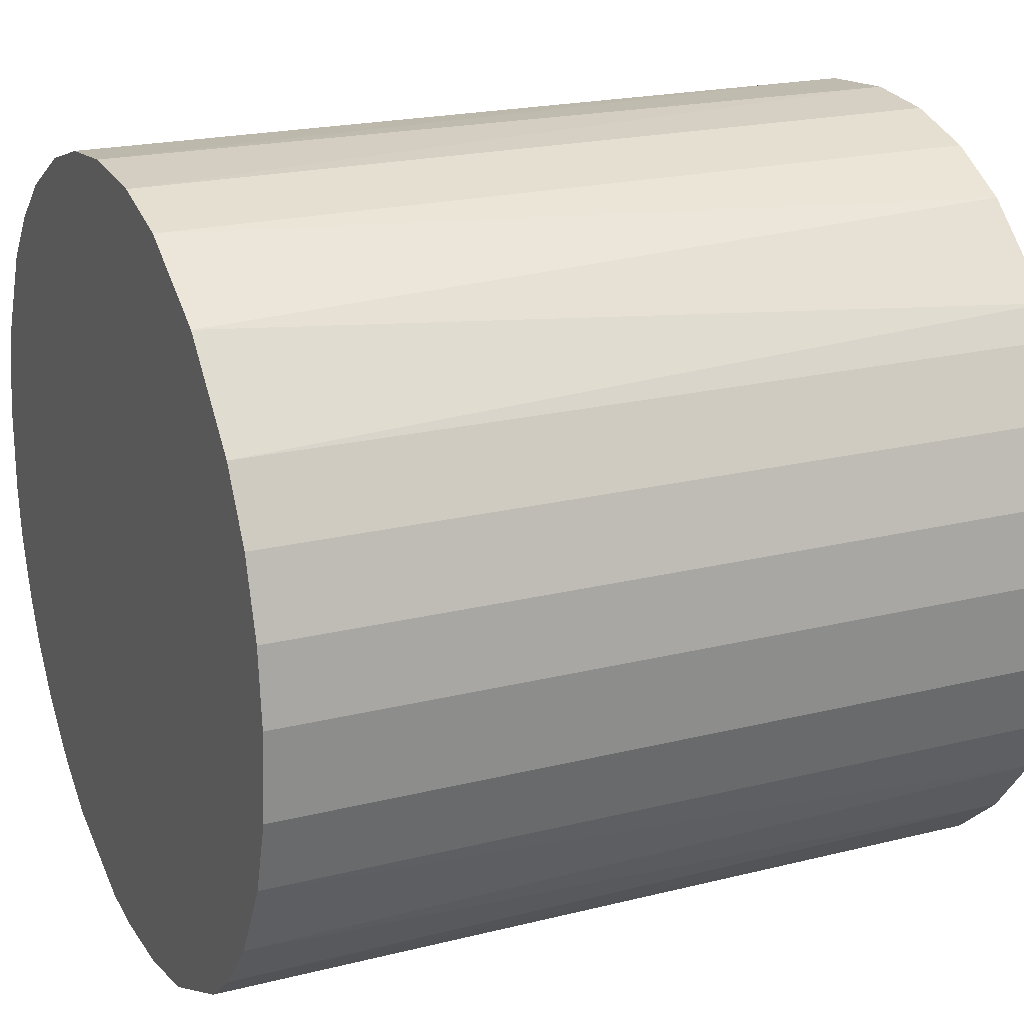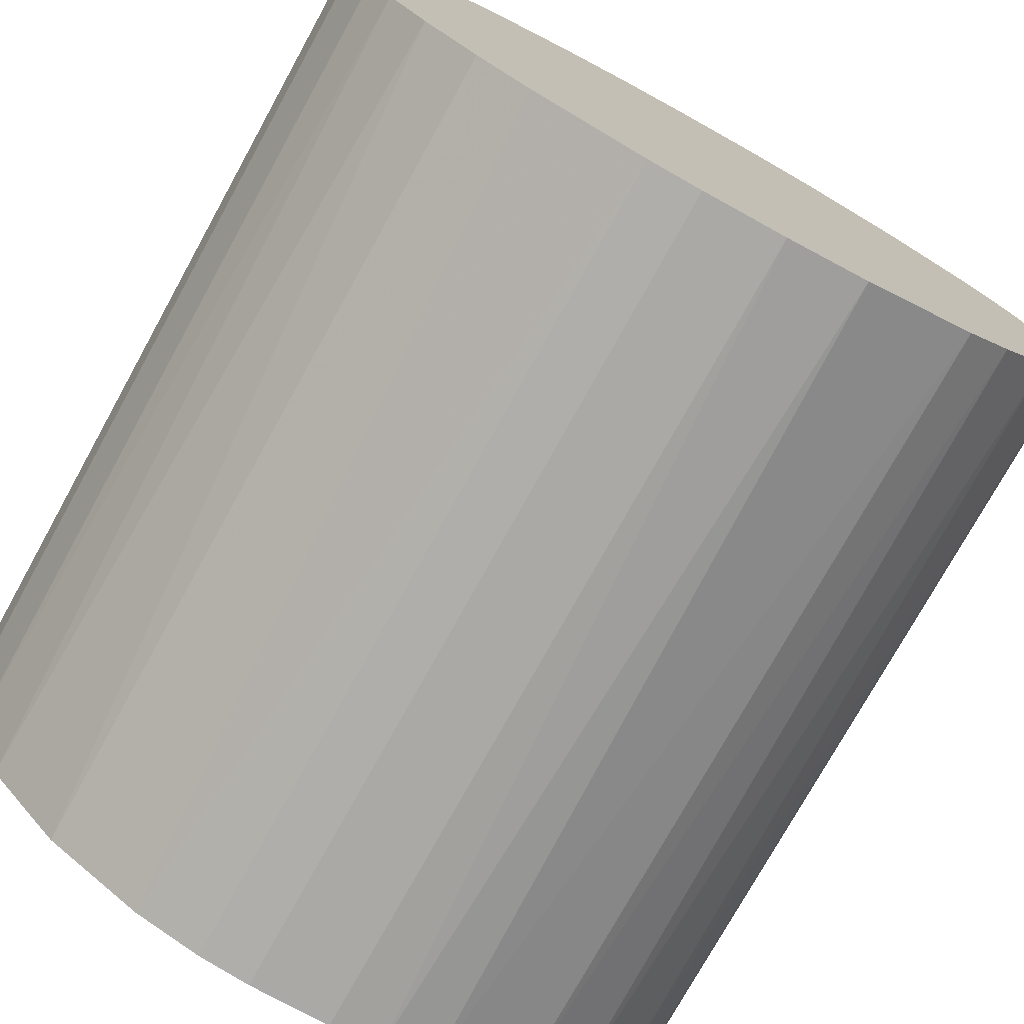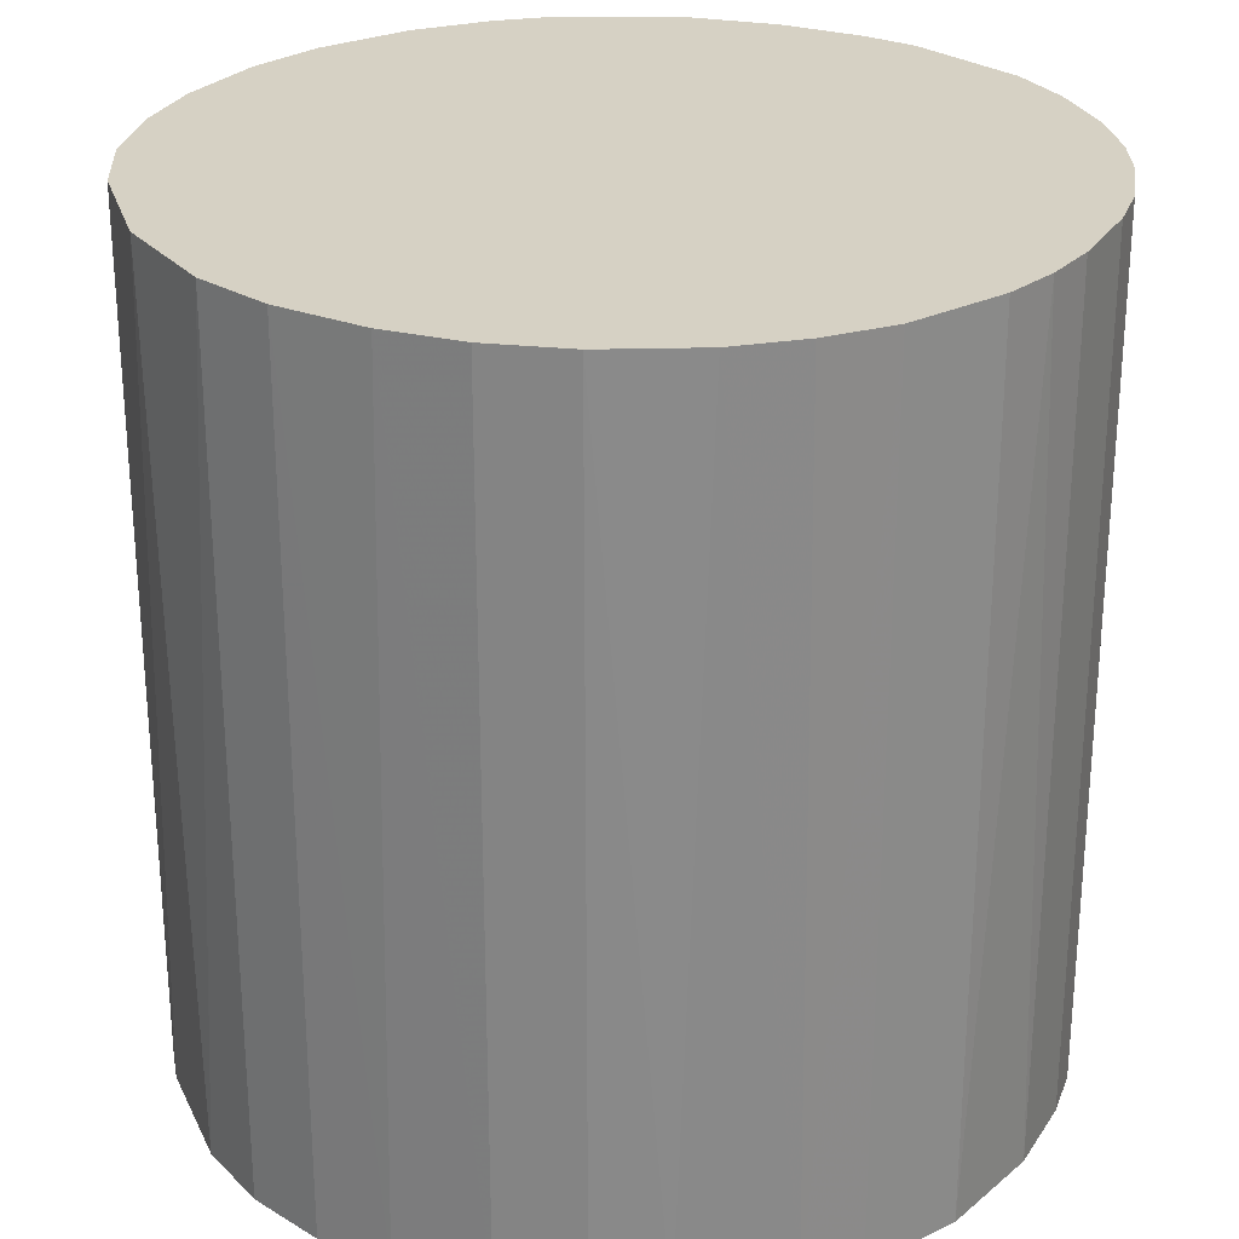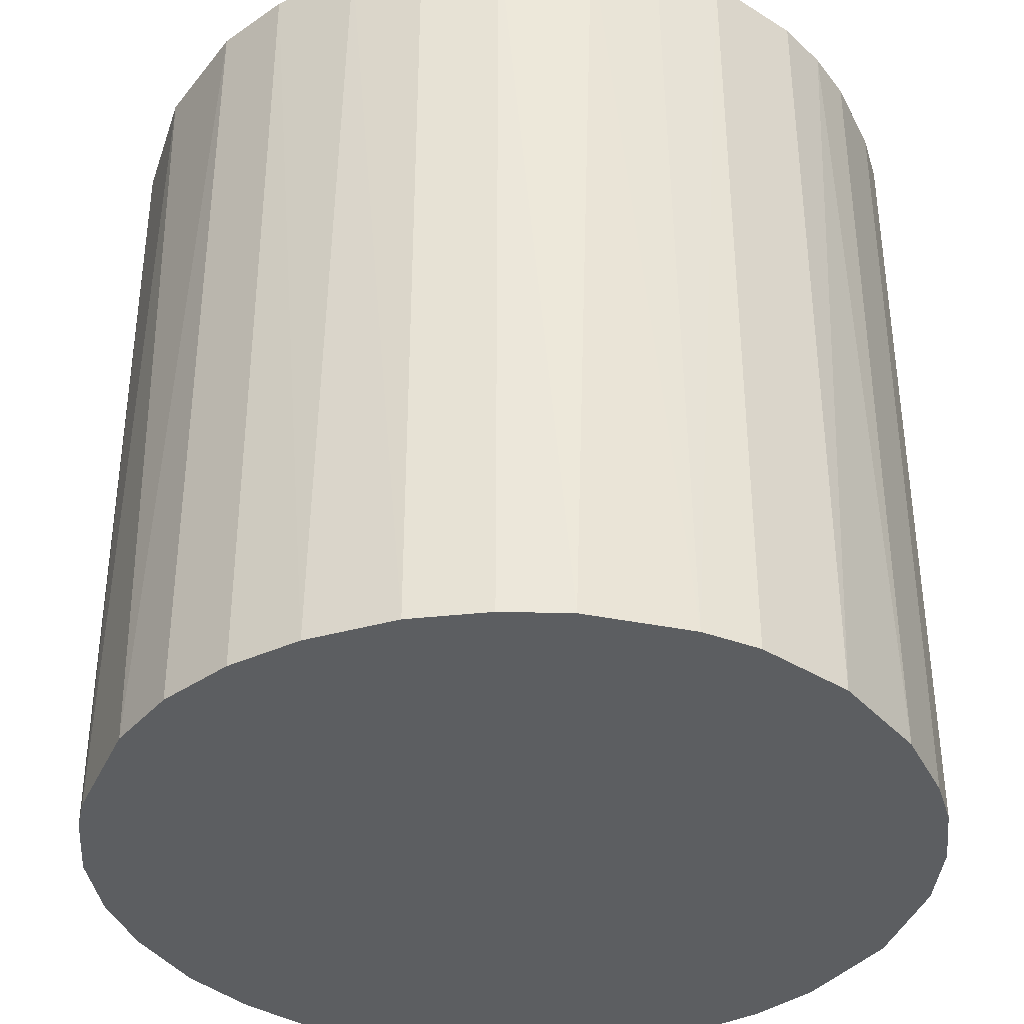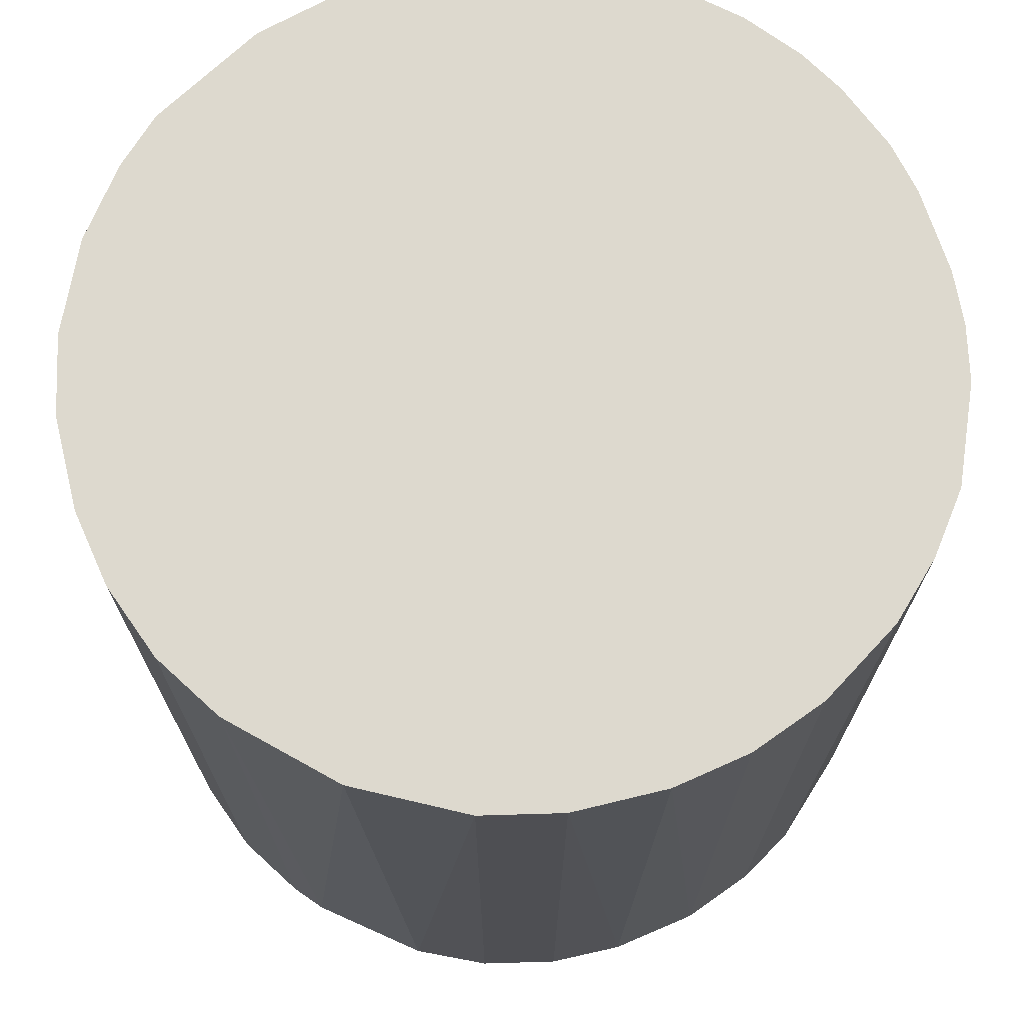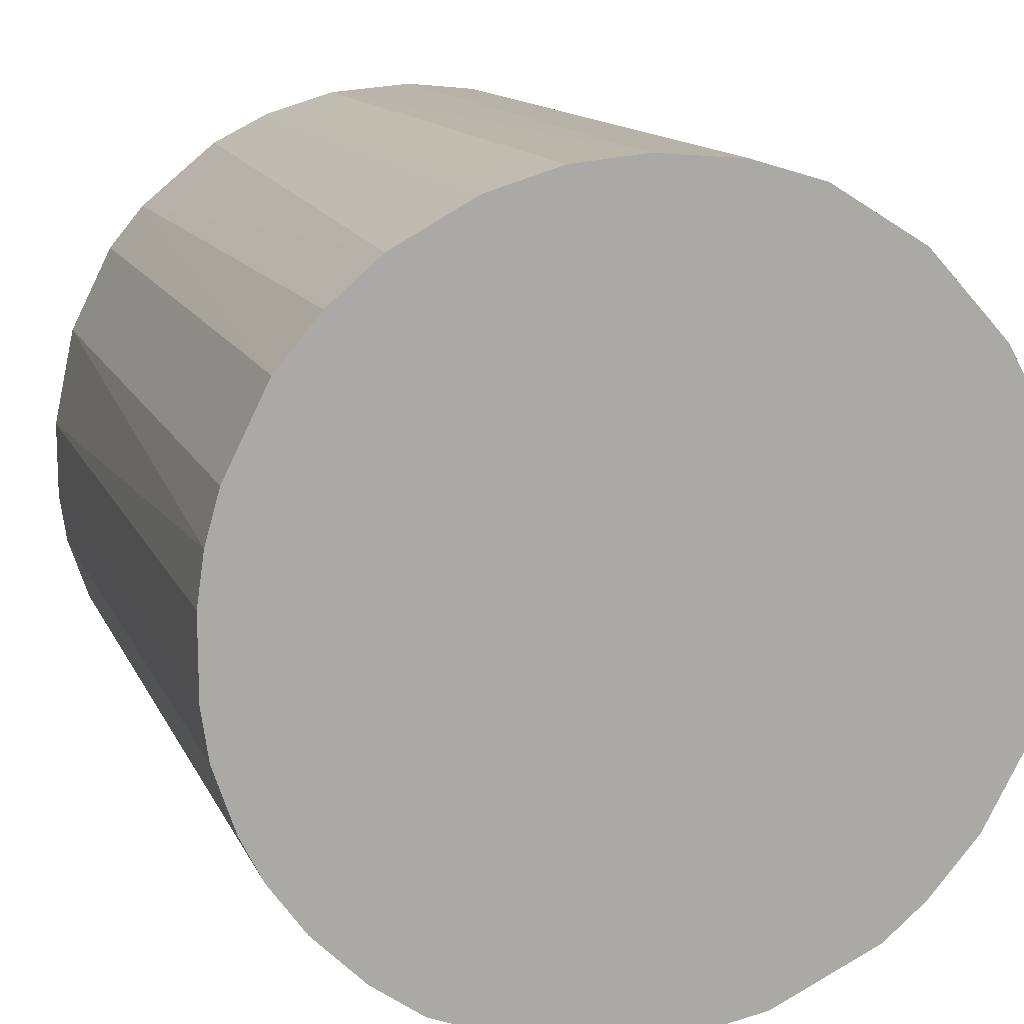
<metadata>
{"format":"obj","ext":"obj","renderer":"f3d","projection":"perspective","resolution":1024,"background":"white","views":[{"elev":20.6,"azim":65.5,"up":"+Y"},{"elev":-75.6,"azim":-28.9,"up":"+Y"},{"elev":26.8,"azim":-153.7,"up":"+Z"},{"elev":-37.3,"azim":-155.3,"up":"+Z"},{"elev":71.7,"azim":161.6,"up":"+Z"},{"elev":13.3,"azim":-17.5,"up":"+Y"}]}
</metadata>
<code>
o convex_0
v -0.03154 0.003061 -0.03226
v 0.0318 0.000717 0.03226
v 0.03122 0.006583 0.03226
v -0.03154 -0.003381 0.03226
v 0.007172 -0.03095 -0.03226
v 0.006583 0.03122 -0.03226
v -0.01218 0.02945 0.03226
v -0.007486 -0.03095 0.03226
v 0.0318 0.000717 -0.03226
v -0.02039 -0.02449 -0.03226
v 0.02184 -0.02332 0.03226
v 0.02007 0.02476 0.03226
v -0.02332 0.02183 -0.03226
v 0.02652 0.01773 -0.03226
v 0.02711 -0.01687 -0.03226
v -0.02625 0.01831 0.03226
v -0.02743 -0.01628 0.03226
v -0.02919 -0.01277 -0.03226
v 0.006583 0.03122 0.03226
v -0.006314 0.03122 -0.03226
v 0.009516 -0.03036 0.03226
v -0.007486 -0.03095 -0.03226
v 0.02946 -0.01218 0.03226
v 0.01831 -0.02625 -0.03226
v -0.01628 -0.02743 0.03226
v 0.01773 0.02652 -0.03226
v -0.02978 0.01127 0.03226
v -0.02978 0.01127 -0.03226
v 0.02652 0.01773 0.03226
v -0.01687 0.02711 -0.03226
v 0.03122 -0.006314 -0.03226
v -0.01863 0.02593 0.03226
v -0.000448 0.0318 0.03226
v 0.02946 0.01245 -0.03226
v 0.003067 -0.03154 0.03226
v 0.01245 0.02946 0.03226
v -0.03095 -0.007486 -0.03226
v -0.02449 -0.02039 0.03226
v -0.02625 -0.01804 -0.03226
v -0.01277 -0.02918 -0.03226
v -0.003381 -0.03154 -0.03226
v -0.03095 -0.007486 0.03226
v -0.03095 0.007166 0.03226
v 0.01831 -0.02625 0.03226
v 0.02593 -0.01863 0.03226
v 0.02301 -0.02214 -0.03226
v 0.03122 -0.006314 0.03226
v 0.01128 -0.02978 -0.03226
v 0.000717 0.0318 -0.03226
v -0.02625 0.01831 -0.03226
v 0.01245 0.02946 -0.03226
v 0.02946 0.01245 0.03226
v 0.02476 0.02007 -0.03226
v -0.006314 0.03122 0.03226
v 0.03122 0.006583 -0.03226
v 0.02946 -0.01218 -0.03226
v -0.01218 0.02945 -0.03226
v -0.02039 -0.02449 0.03226
v -0.02274 0.02242 0.03226
v -0.003381 -0.03154 0.03226
v 0.003067 -0.03154 -0.03226
v -0.03154 0.003061 0.03226
v -0.03154 -0.003381 -0.03226
v -0.02919 -0.01277 0.03226
f 42 18 64
f 2 3 4
f 5 1 6
f 4 3 7
f 2 4 8
f 3 2 9
f 5 6 9
f 1 5 10
f 2 8 11
f 7 3 12
f 6 1 13
f 9 6 14
f 5 9 15
f 4 7 16
f 8 4 17
f 1 10 18
f 7 12 19
f 6 13 20
f 11 8 21
f 10 5 22
f 2 11 23
f 5 15 24
f 8 17 25
f 14 6 26
f 4 16 27
f 27 16 28
f 13 1 28
f 12 3 29
f 20 13 30
f 9 2 31
f 15 9 31
f 16 7 32
f 7 30 32
f 30 13 32
f 7 19 33
f 9 14 34
f 14 29 34
f 5 21 35
f 21 8 35
f 6 19 36
f 19 12 36
f 12 26 36
f 1 18 37
f 25 17 38
f 18 10 39
f 17 18 39
f 10 38 39
f 38 17 39
f 22 8 40
f 10 22 40
f 8 25 40
f 25 10 40
f 22 5 41
f 8 22 41
f 17 4 42
f 4 37 42
f 37 18 42
f 4 27 43
f 27 28 43
f 28 1 43
f 11 21 44
f 24 11 44
f 23 11 45
f 15 23 45
f 24 15 46
f 11 24 46
f 45 11 46
f 15 45 46
f 2 23 47
f 31 2 47
f 23 31 47
f 21 5 48
f 5 24 48
f 44 21 48
f 24 44 48
f 19 6 49
f 6 20 49
f 33 19 49
f 20 33 49
f 16 13 50
f 28 16 50
f 13 28 50
f 26 6 51
f 6 36 51
f 36 26 51
f 29 3 52
f 3 34 52
f 34 29 52
f 14 26 53
f 26 12 53
f 12 29 53
f 29 14 53
f 20 7 54
f 7 33 54
f 33 20 54
f 3 9 55
f 34 3 55
f 9 34 55
f 23 15 56
f 15 31 56
f 31 23 56
f 7 20 57
f 30 7 57
f 20 30 57
f 10 25 58
f 38 10 58
f 25 38 58
f 13 16 59
f 16 32 59
f 32 13 59
f 35 8 60
f 8 41 60
f 41 35 60
f 5 35 61
f 41 5 61
f 35 41 61
f 1 4 62
f 43 1 62
f 4 43 62
f 4 1 63
f 1 37 63
f 37 4 63
f 18 17 64
f 17 42 64

</code>
